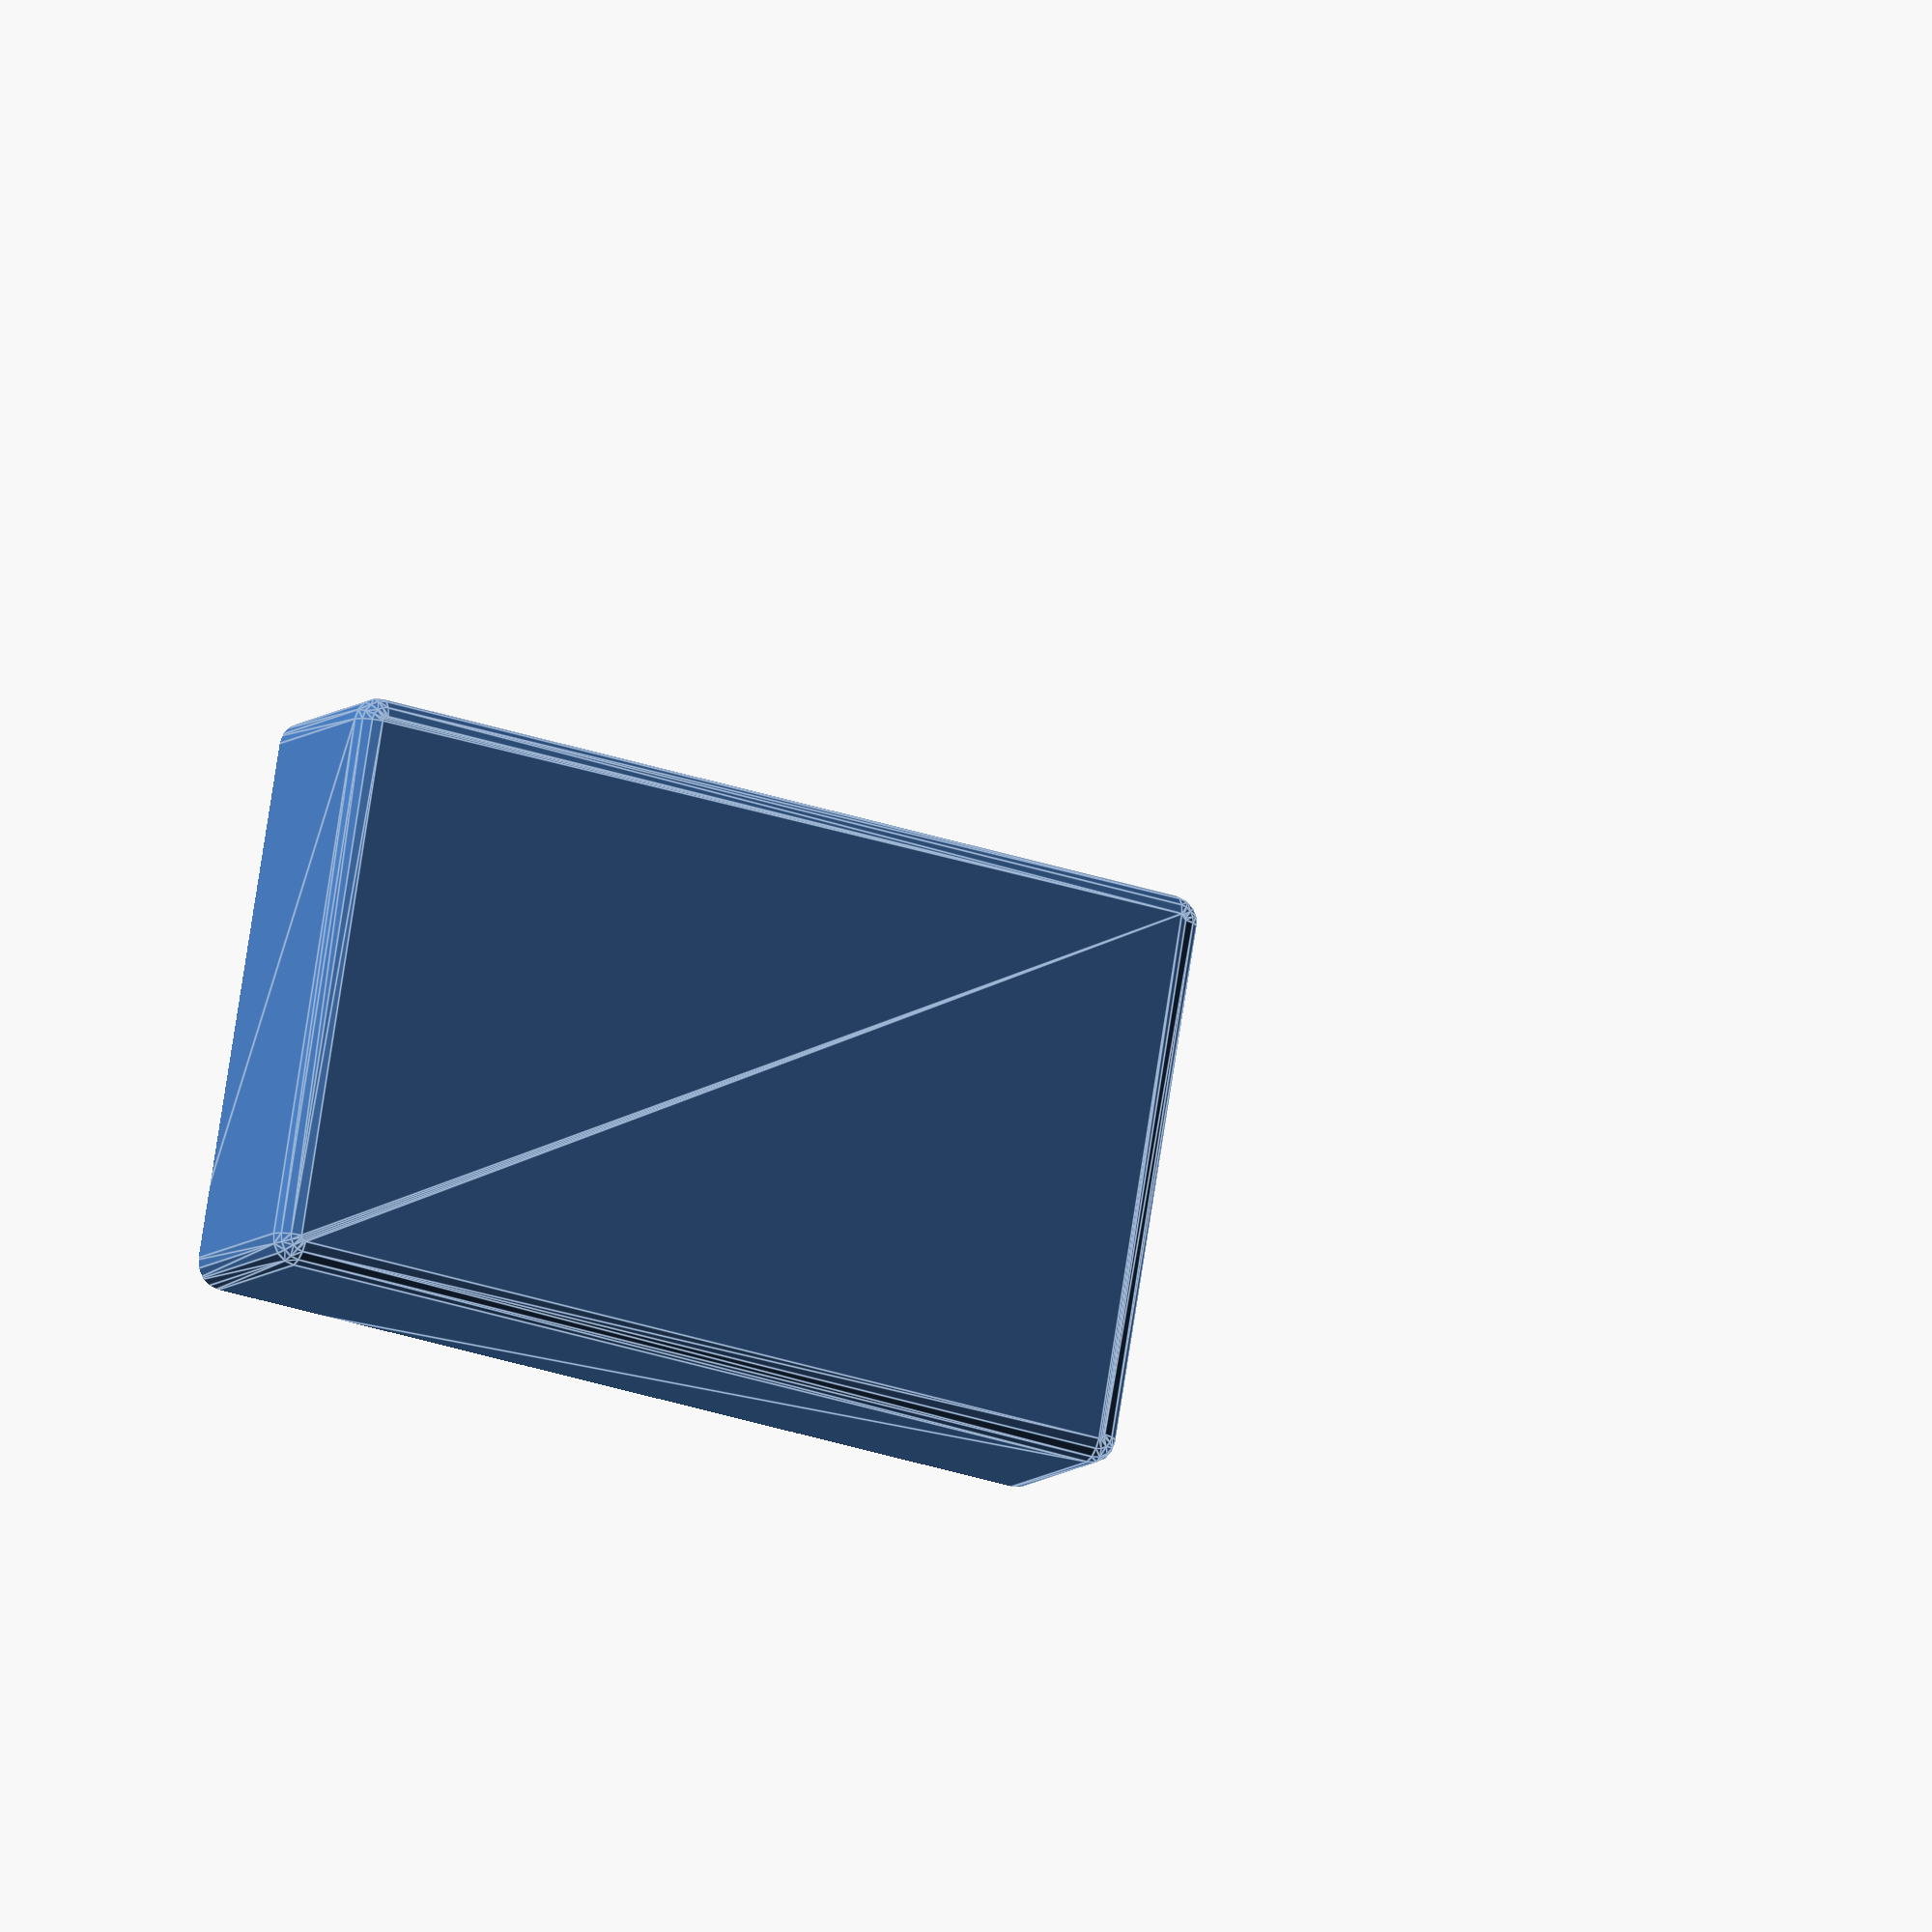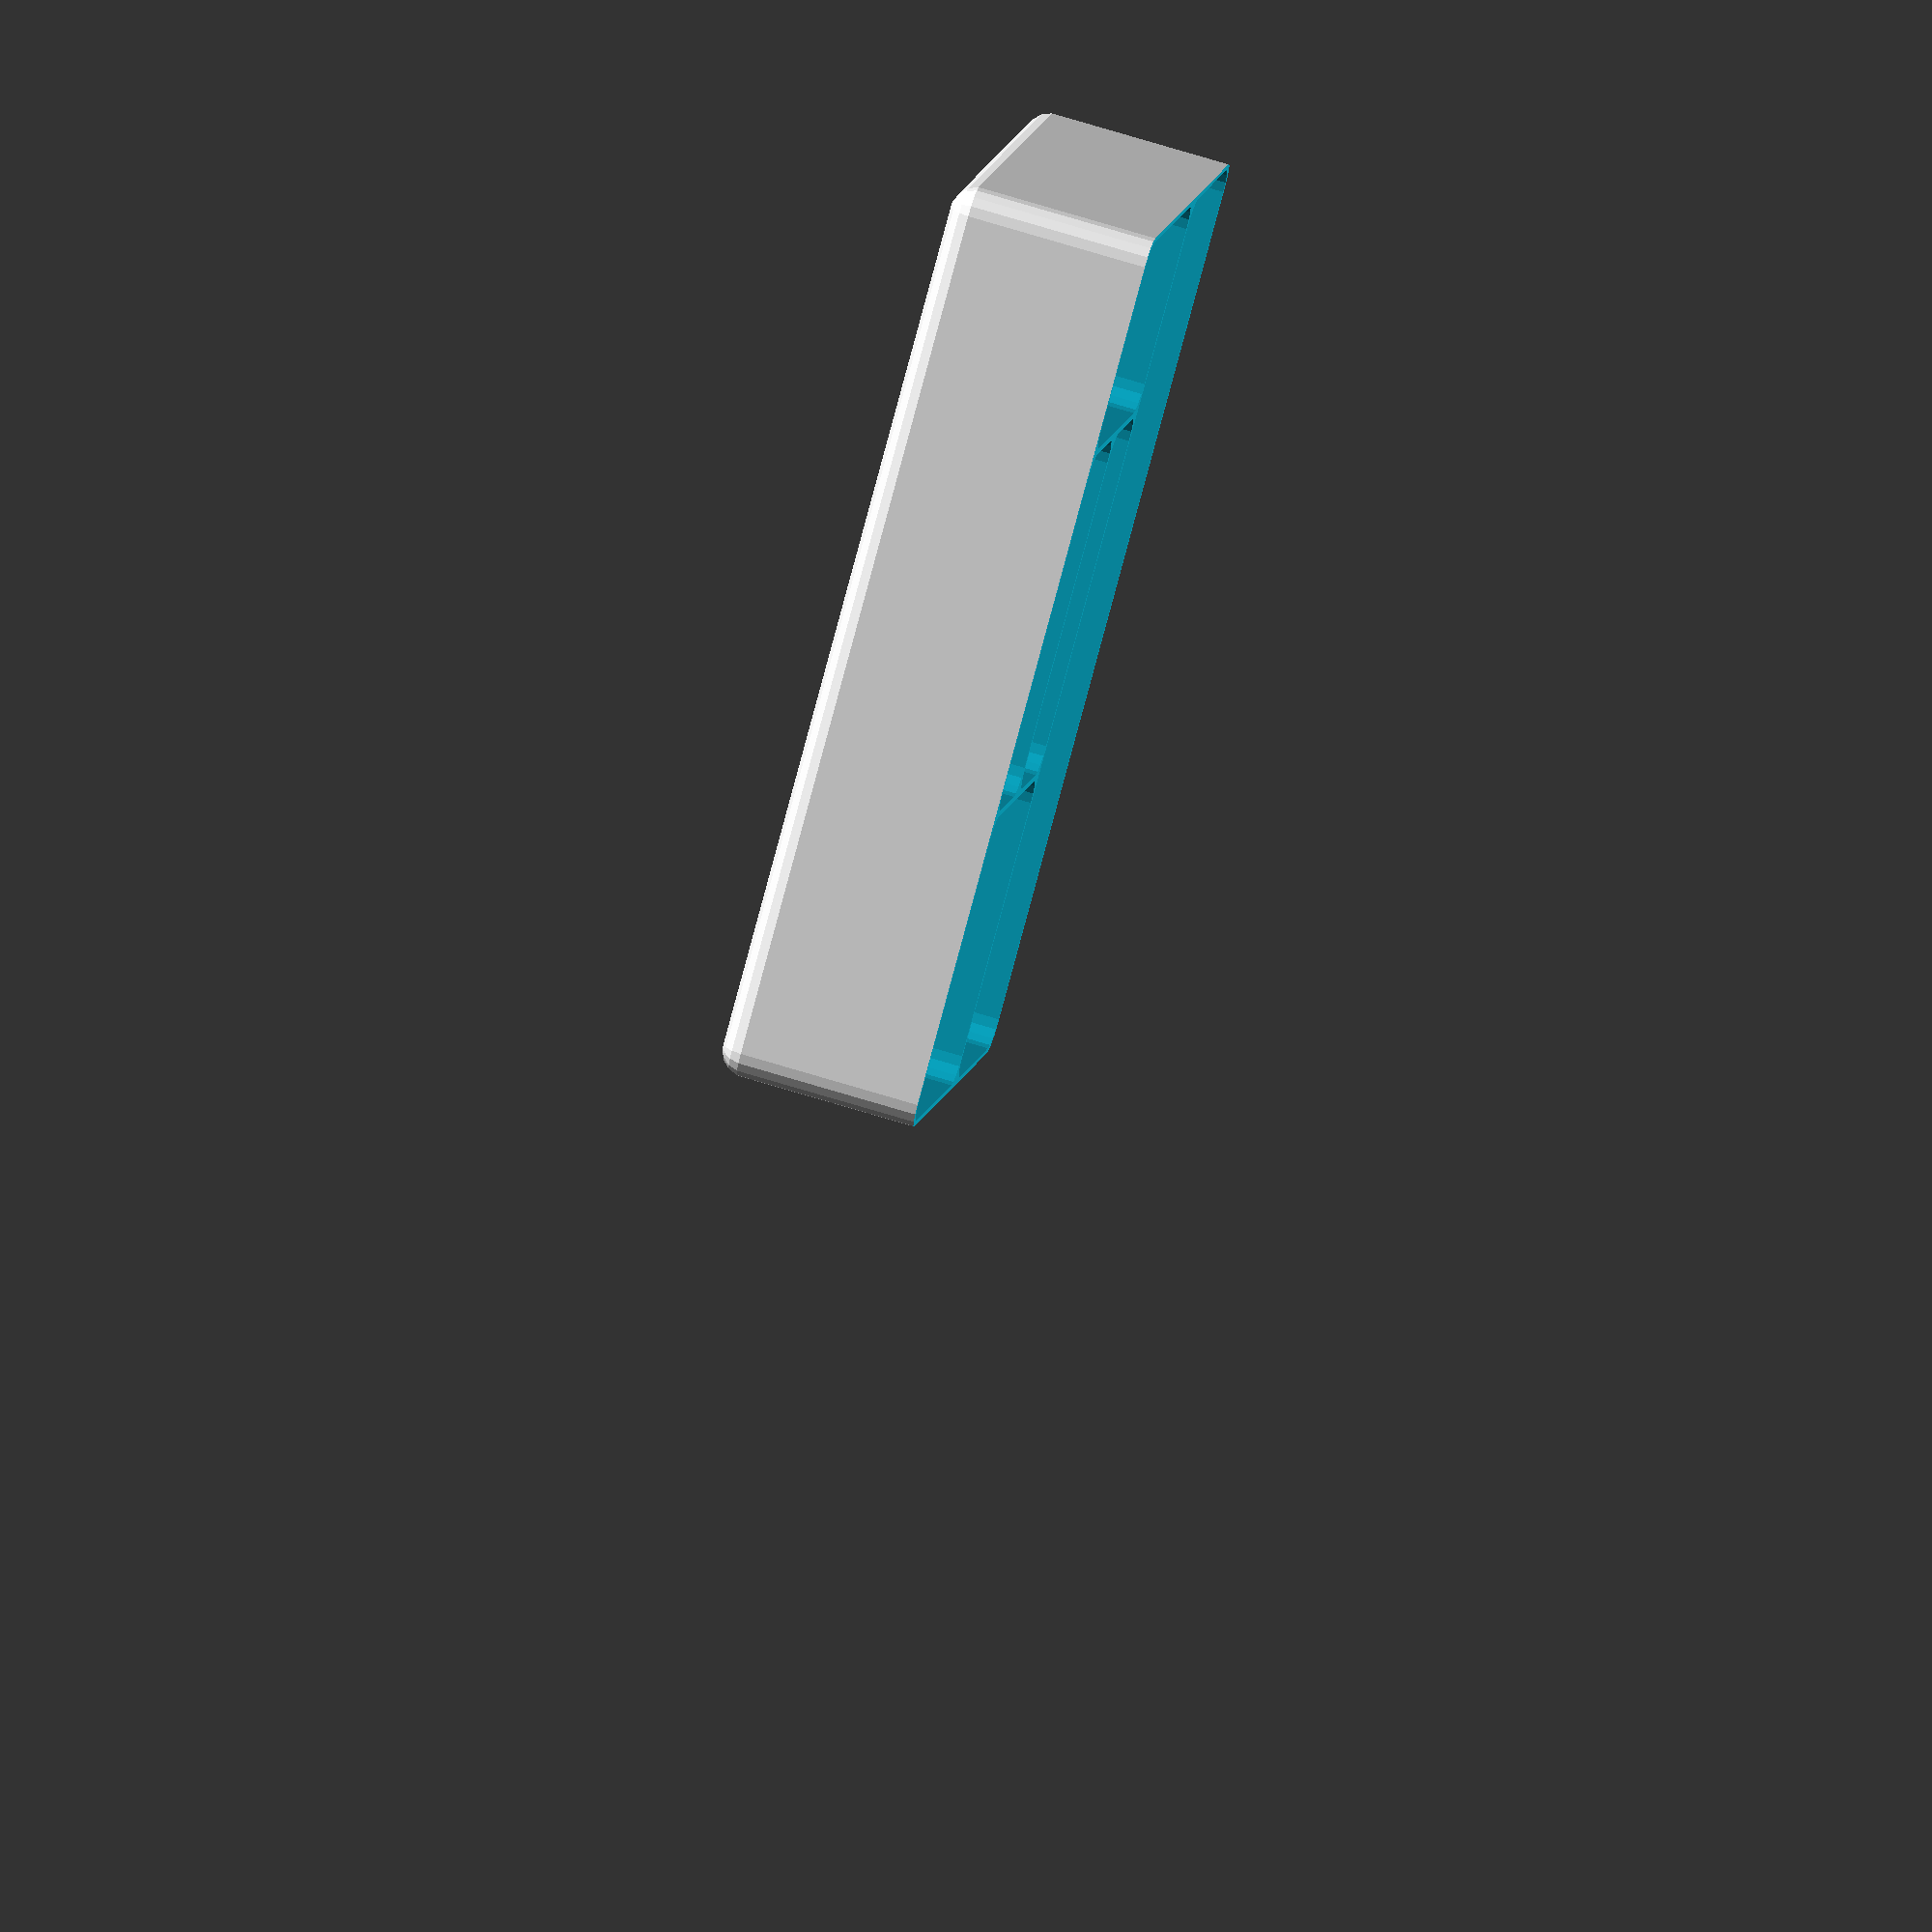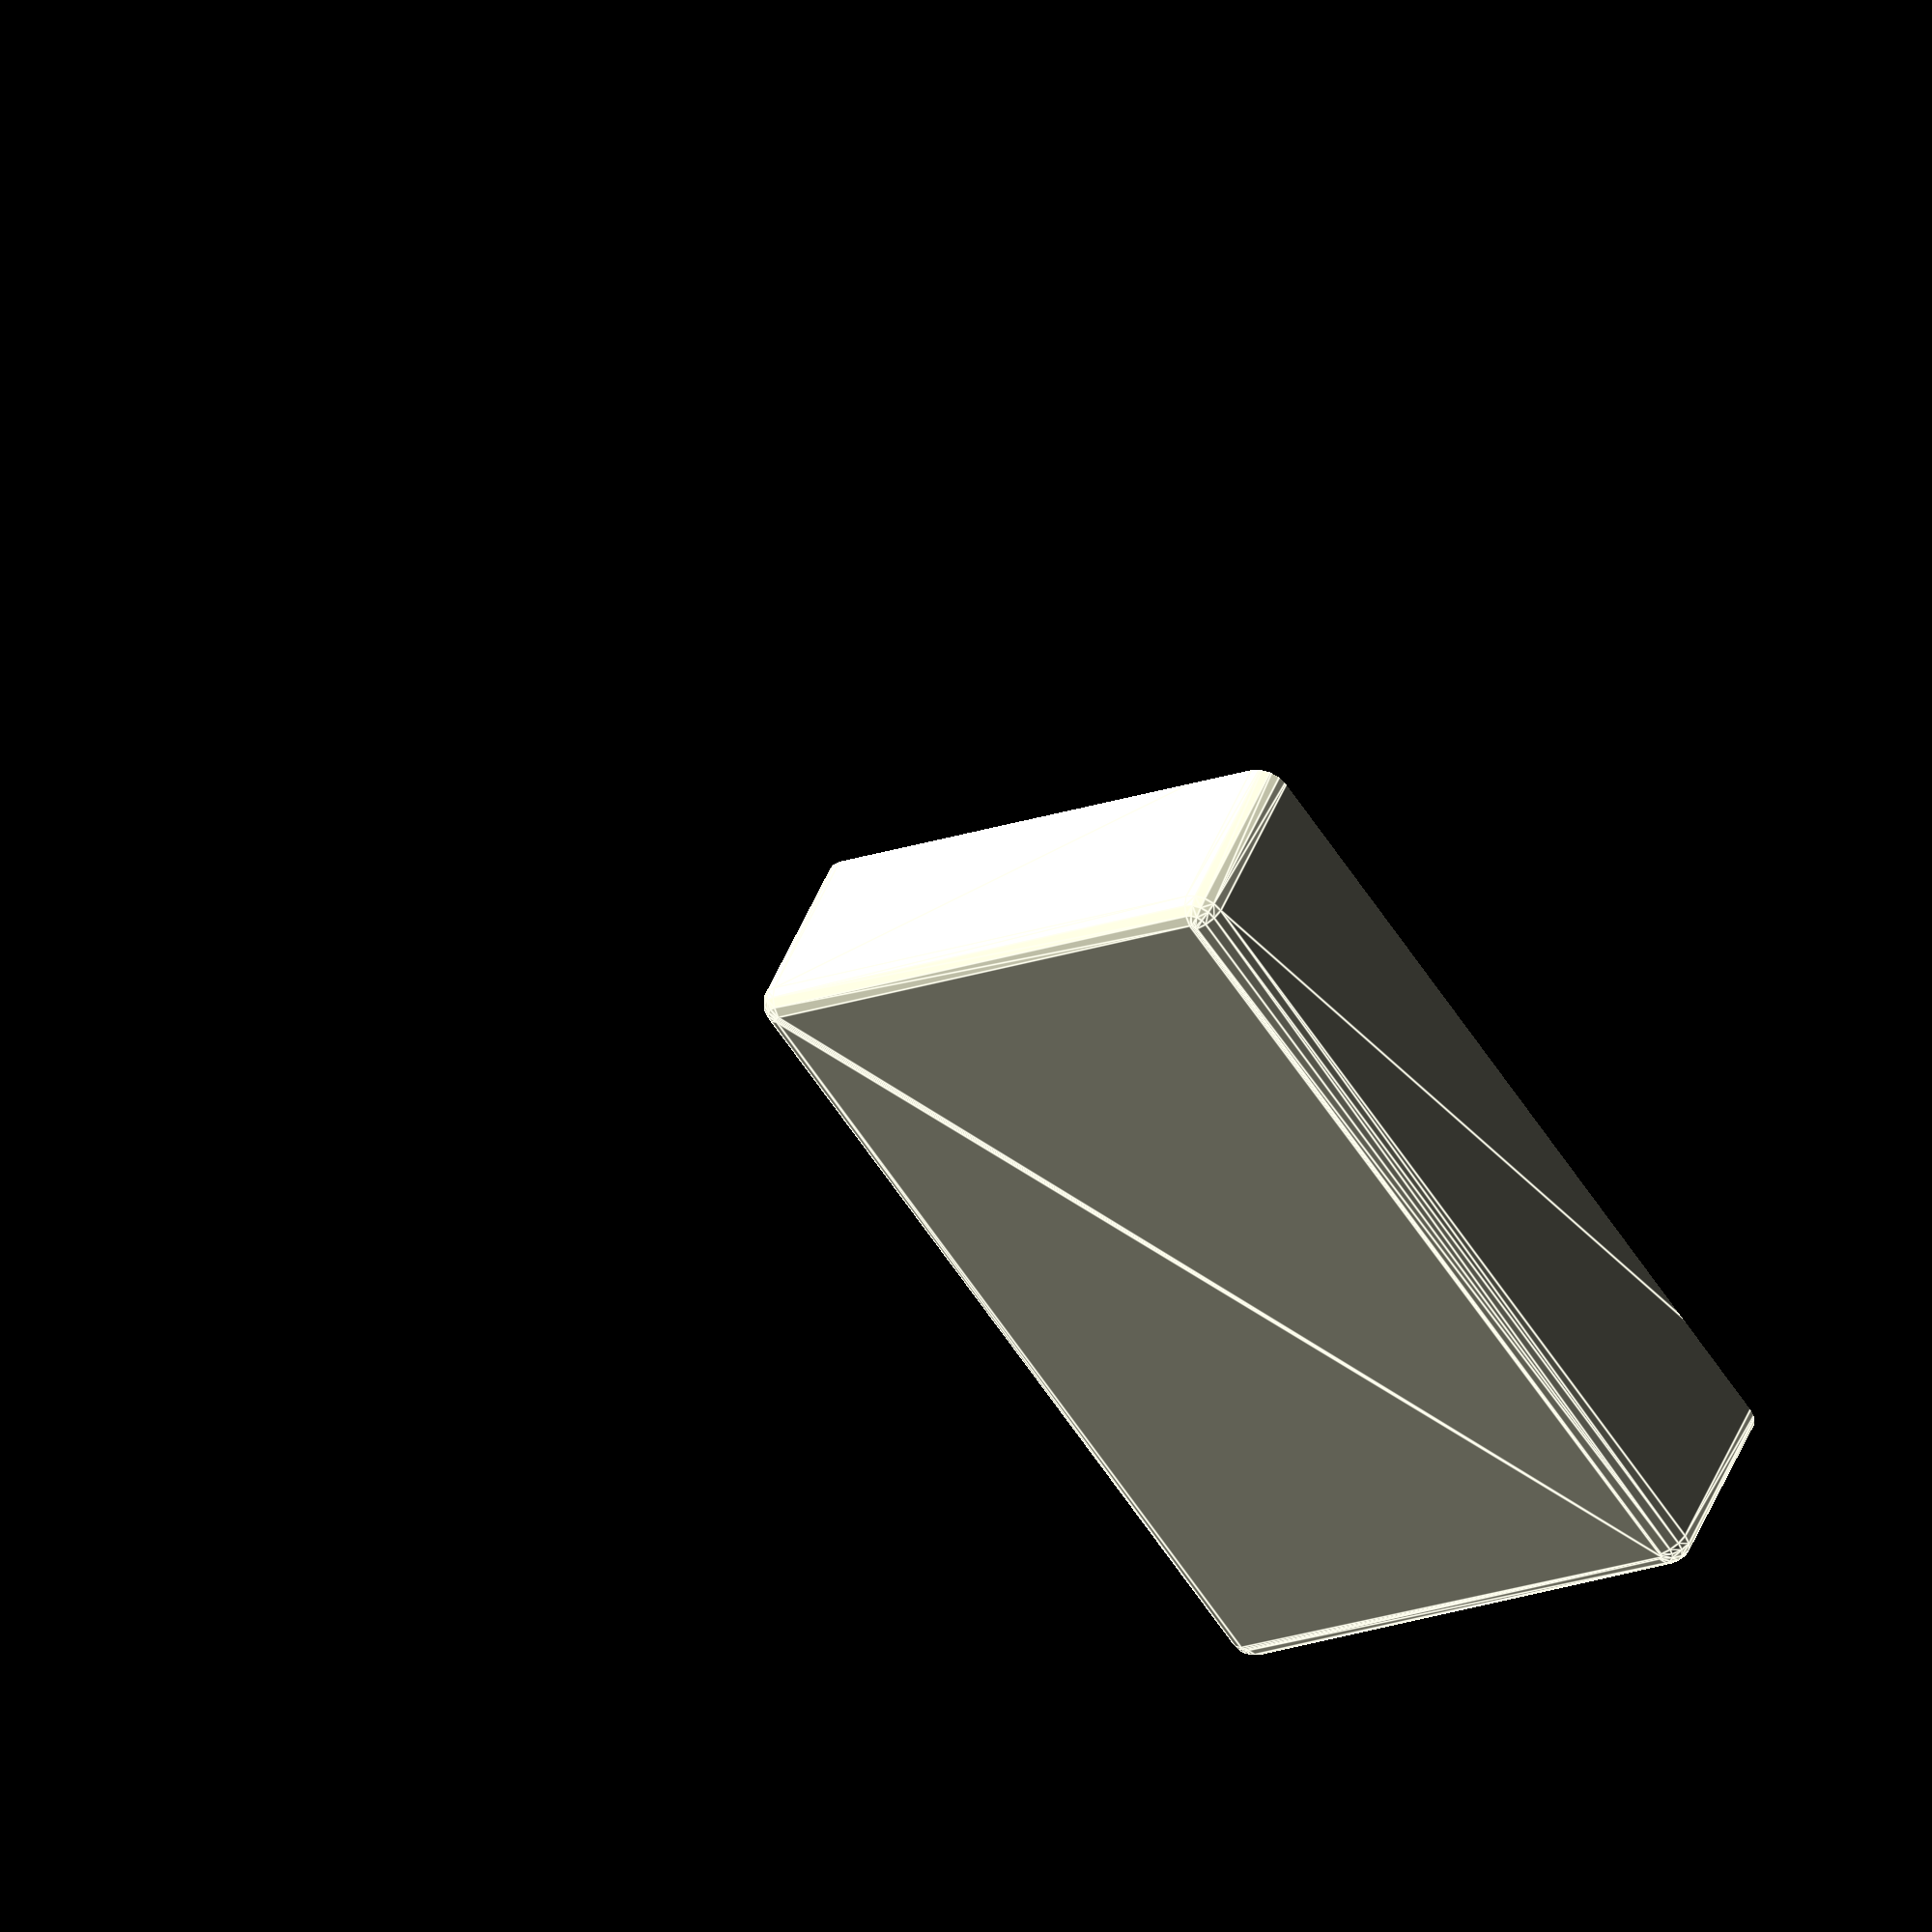
<openscad>
//width 108  length 172
//main and sharps, 50 or so by whole length
//alligators and forks, Right side remaining 58 x 60long

radius = 5;
width = 108;
length = 172;
height = 38;
wall = 1;

// +----+-------+
// | 1  | 2     |
// |    |       |
// |    +-------+
// |    | 3 | 4 |
// |    |   |   |
// |    |-------+
// |    | 5     |
// |    |       |
// +----+-------+

leads_and_sharps_width = 48; // 1
leads_and_sharps_length = 170;
alligators_and_forks_width = 57; // 2
alligators_and_forks_length = 59;
l_clamps_width = 28; // 3
l_clamps_length = 69;
thermistor_width = 28; // 4
thermistor_length = 69;
tiny_clamps_width = 57; // 5
tiny_clamps_length = 40;

module box() {
  difference() {
    round_bottom_box(width,length,height,radius);
    leads_and_sharps();
    alligators_and_forks();
    l_clamps();
    thermistor();
    tiny_clamps();
  }
}

module leads_and_sharps() {
  translate([wall,wall,wall]) {
    round_bottom_box(leads_and_sharps_width,leads_and_sharps_length,height,radius);
  }
}

module alligators_and_forks() {
  translate([wall + leads_and_sharps_width + wall, wall + tiny_clamps_length + wall + thermistor_length + wall, wall])
    round_bottom_box(alligators_and_forks_width, alligators_and_forks_length, height, radius);
}

module l_clamps() {
  translate([wall + leads_and_sharps_width + wall, wall + tiny_clamps_length + wall, wall])
    round_bottom_box(l_clamps_width, l_clamps_length, height, radius);
}

module thermistor() {
  translate([wall + leads_and_sharps_width + wall + l_clamps_width + wall, wall + tiny_clamps_length + wall, wall])
    round_bottom_box(thermistor_width, thermistor_length, height, radius);
}

module tiny_clamps() {
  translate([wall + leads_and_sharps_width + wall, wall, wall])
    round_bottom_box(tiny_clamps_width, tiny_clamps_length, height, radius);
}

module spheres(width,length,height,radius) {
  translate([radius,radius,radius]) sphere(radius);
  translate([width-radius, length-radius, radius]) sphere(radius);
  translate([width-radius, radius, radius]) sphere(radius);
  translate([radius, length-radius, radius]) sphere(radius);
}

module slicer() {
  translate([0,0,height]) cube([width, length, height]); 
}

module round_bottom_box(width, length, height,radius) {
  difference() {
    hull() {
      spheres(width,length,height,radius);
      translate([0,0,height]) spheres(width,length,height,radius);
    }
    slicer();
  }
}

box();

</openscad>
<views>
elev=8.4 azim=260.4 roll=156.0 proj=o view=edges
elev=108.9 azim=62.0 roll=253.0 proj=o view=wireframe
elev=313.1 azim=34.3 roll=200.7 proj=o view=edges
</views>
